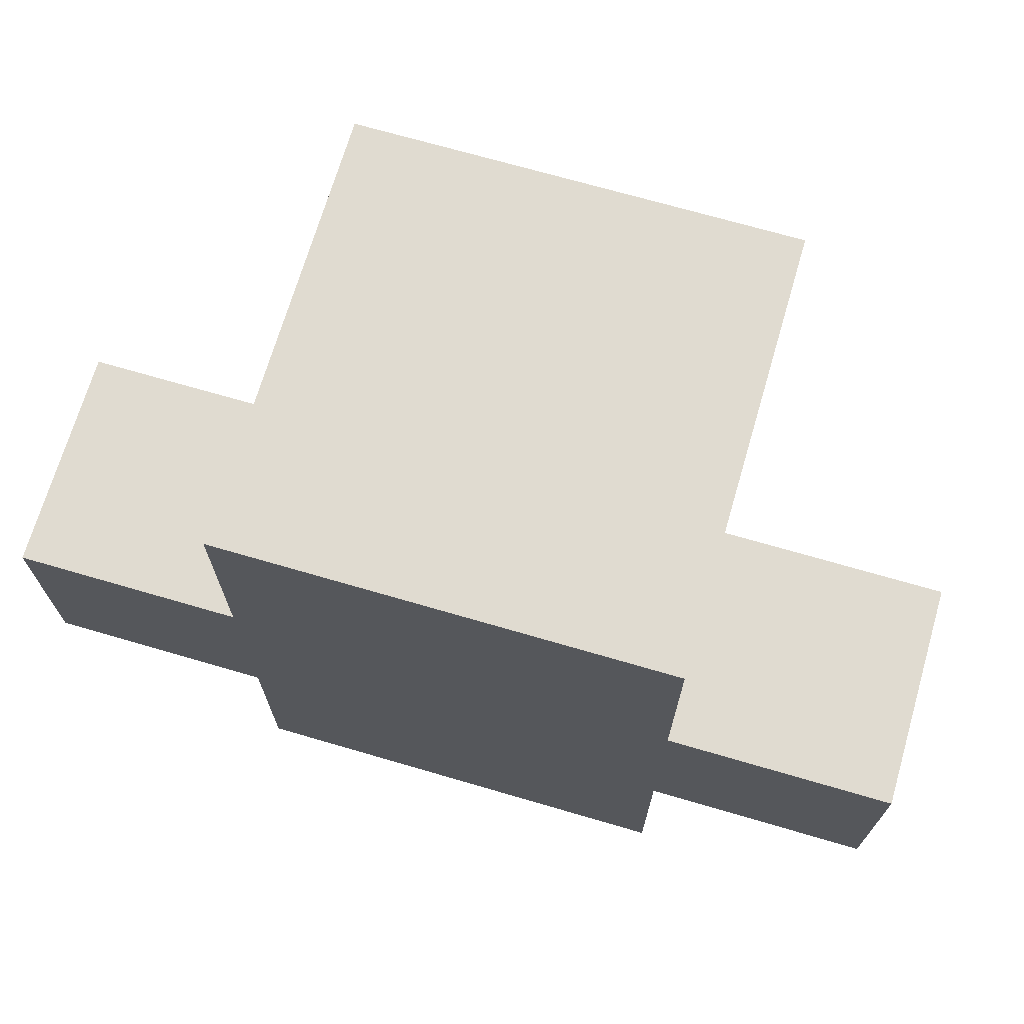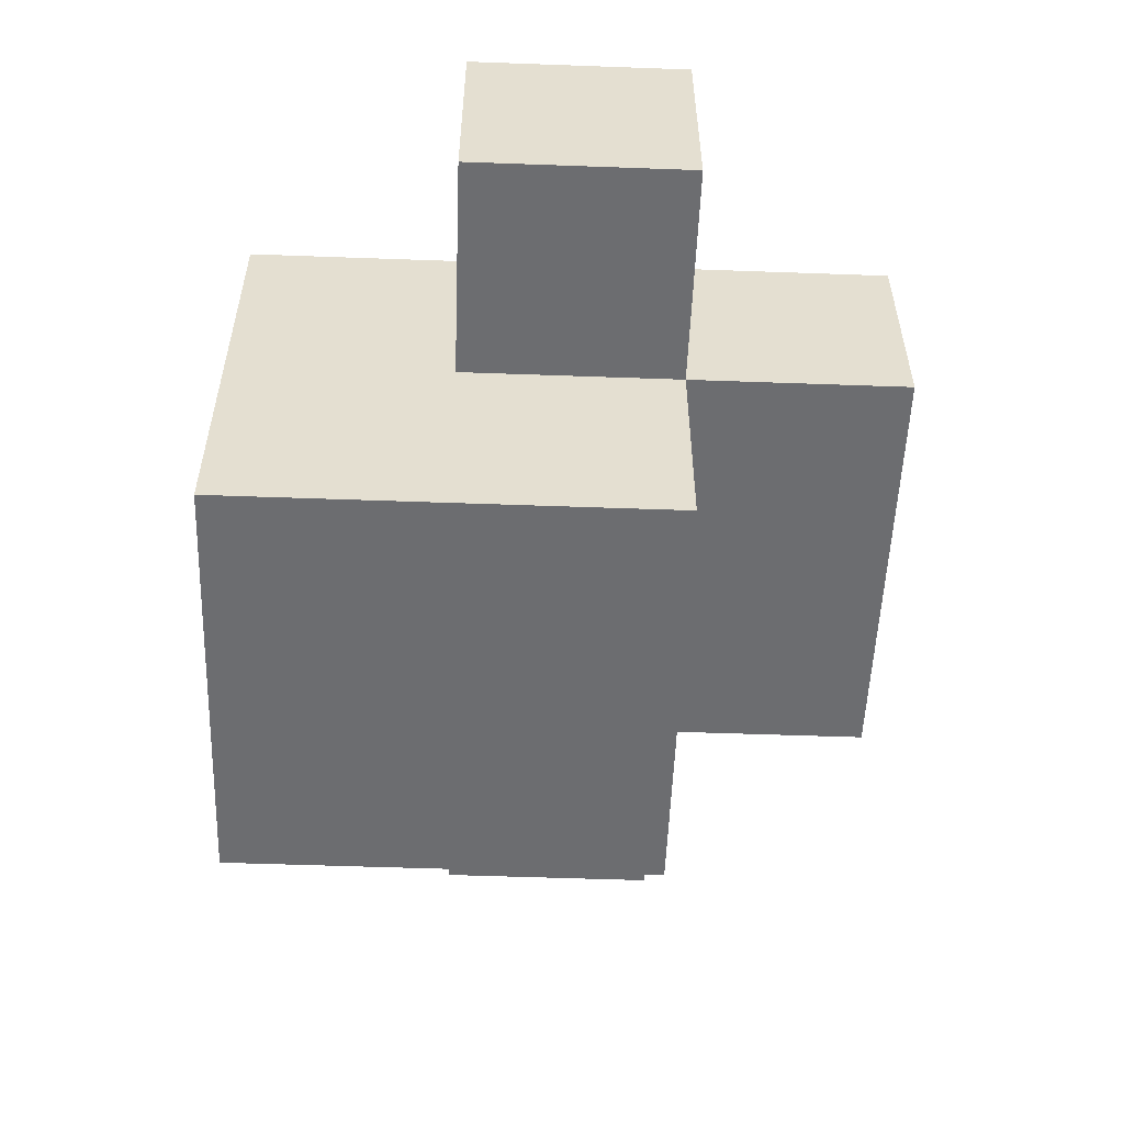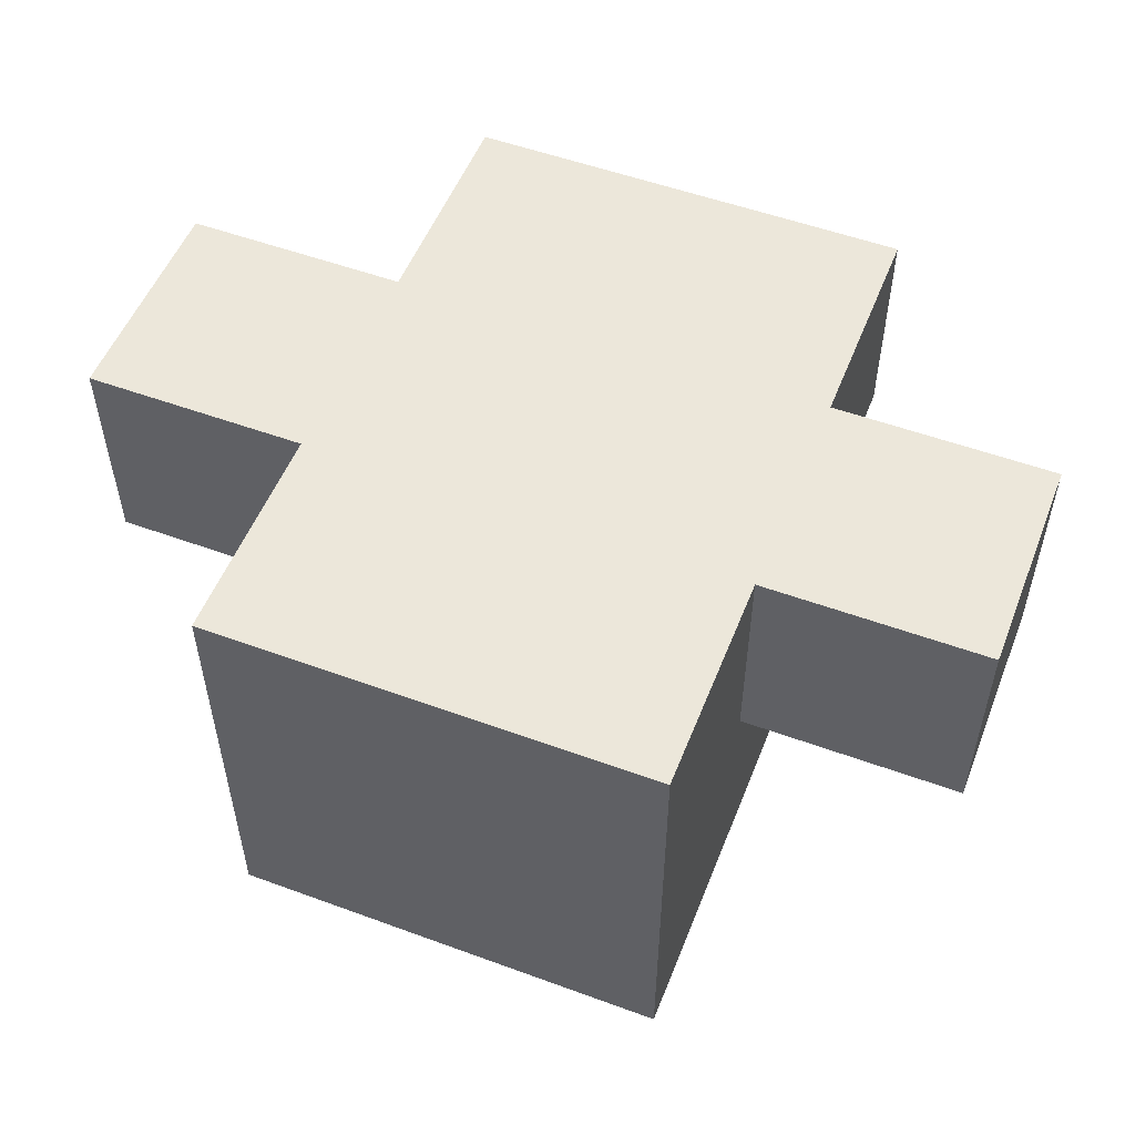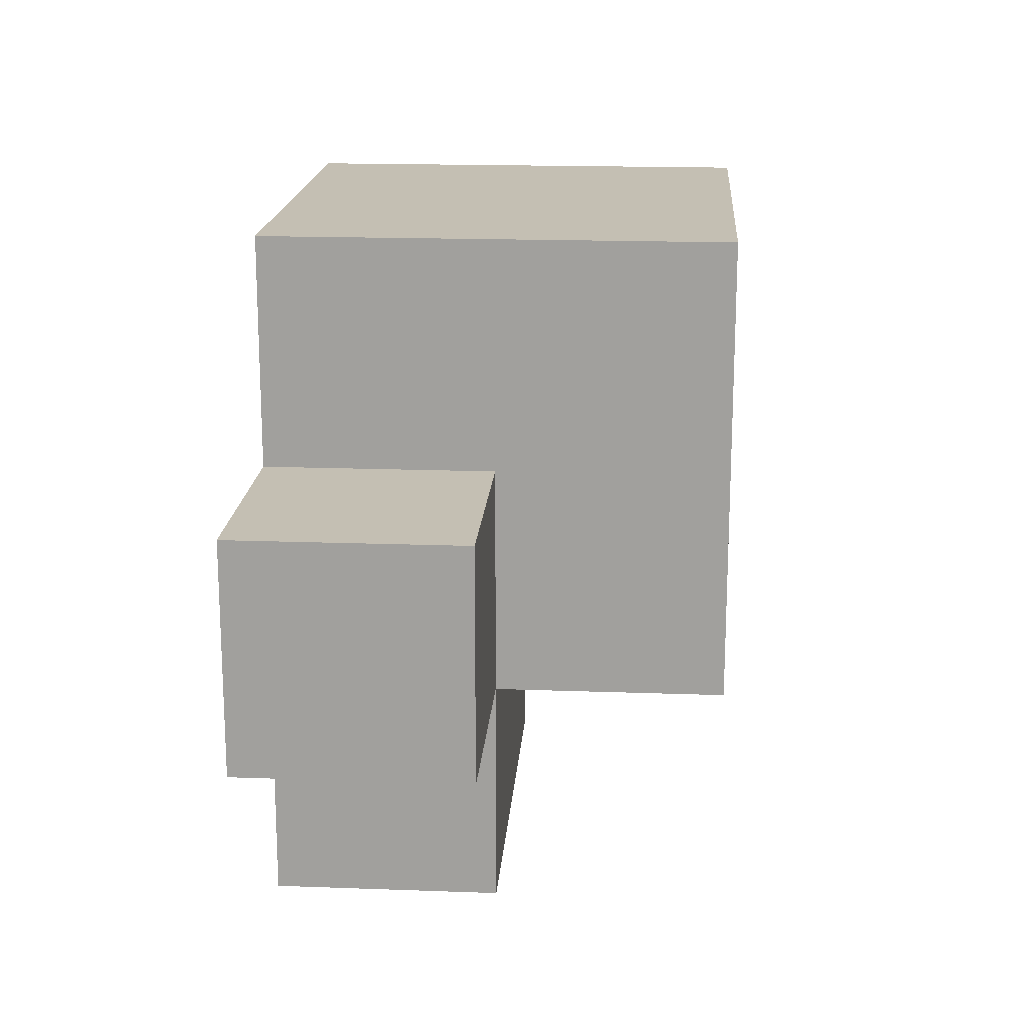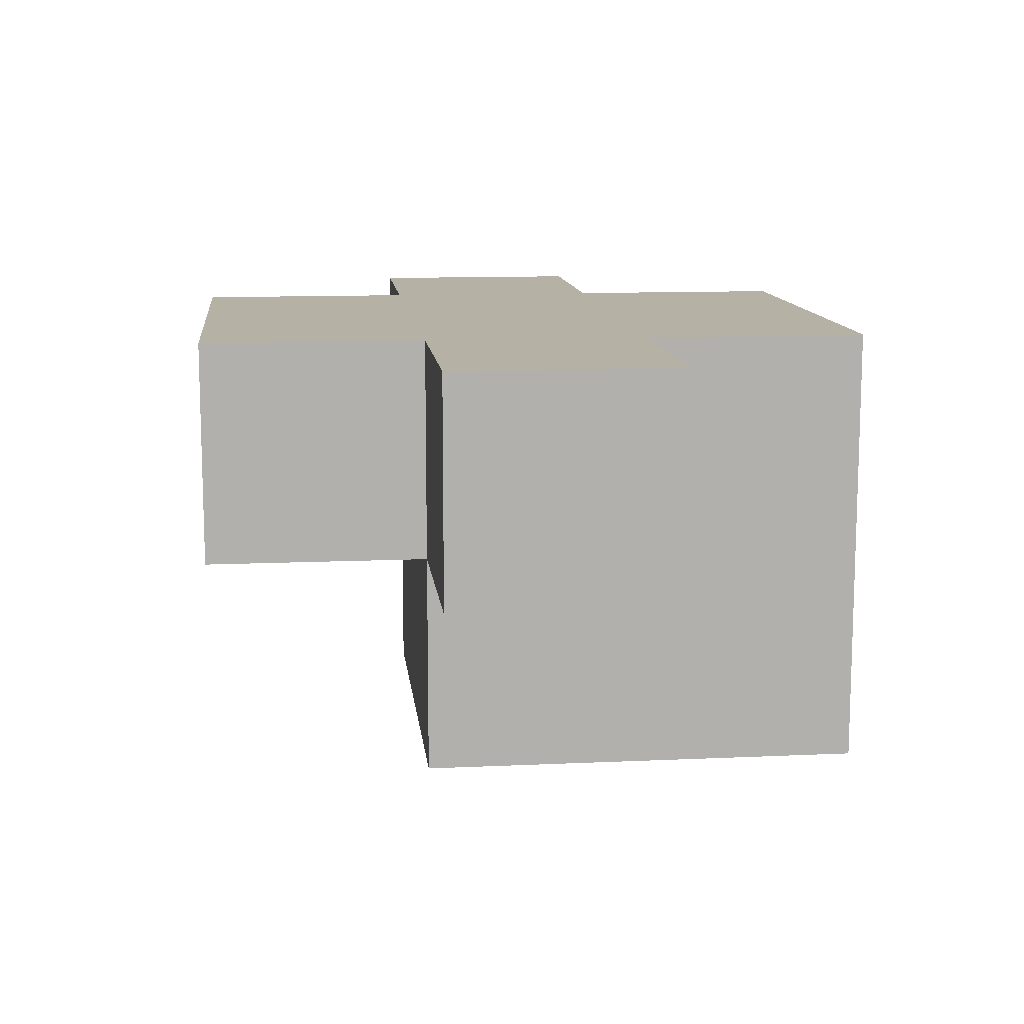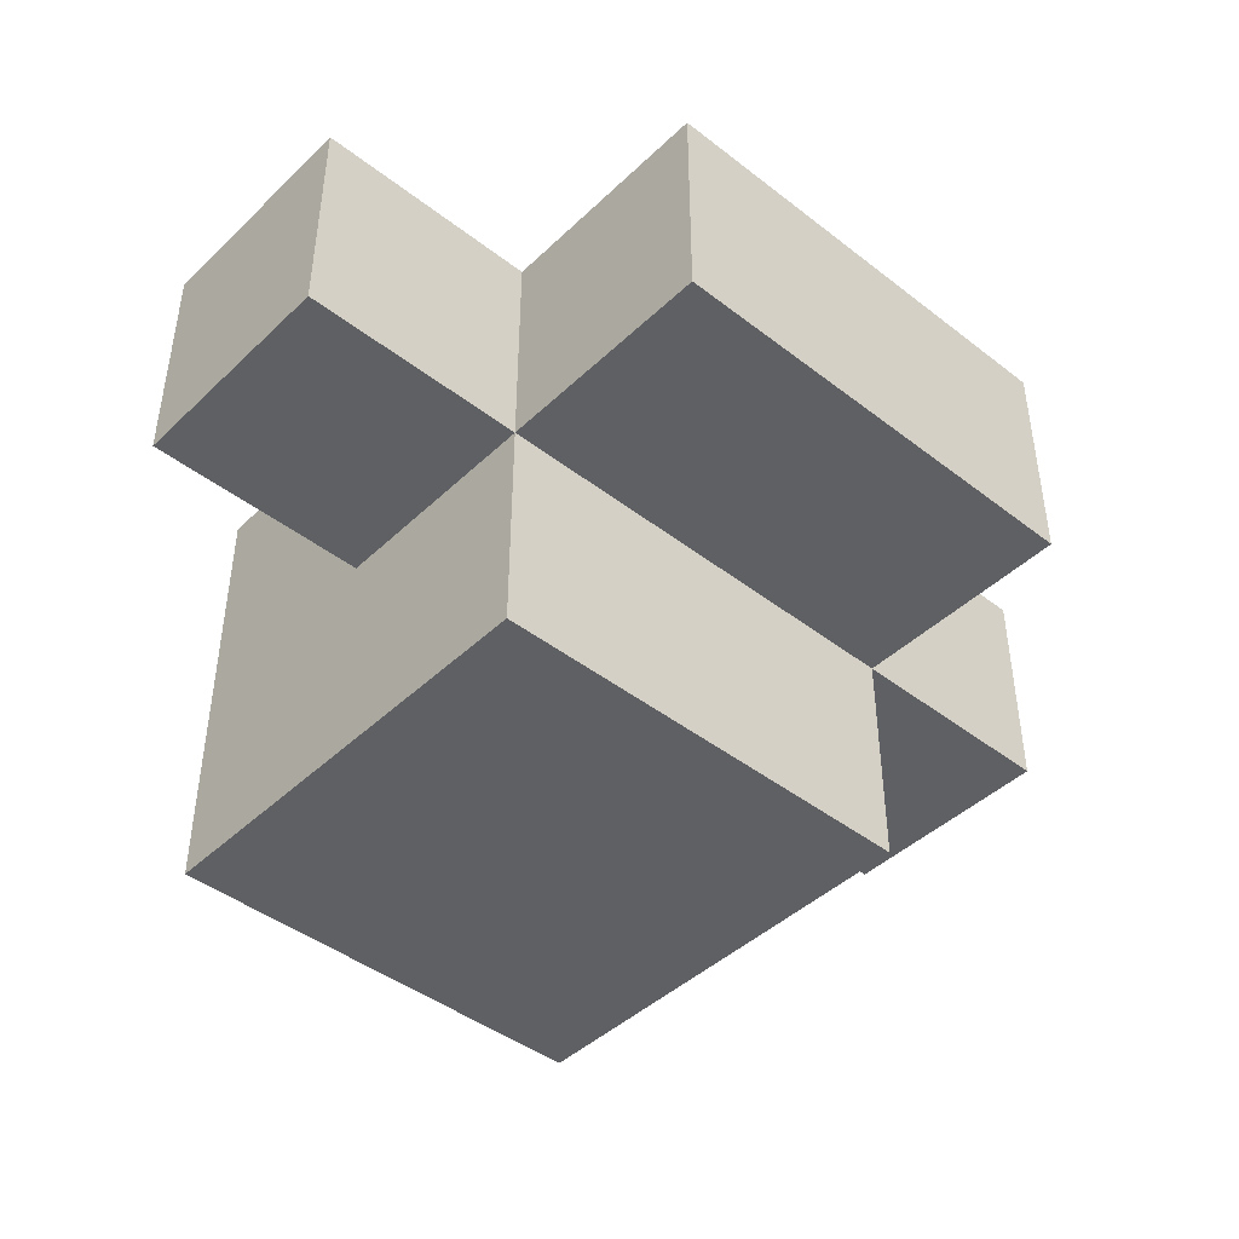
<metadata>
{"format":"obj","ext":"obj","renderer":"f3d","projection":"perspective","resolution":1024,"background":"white","views":[{"elev":70.1,"azim":-163.7,"up":"+Z"},{"elev":-54.0,"azim":87.8,"up":"+Y"},{"elev":53.3,"azim":21.4,"up":"+Y"},{"elev":17.7,"azim":-85.9,"up":"+Z"},{"elev":11.8,"azim":-96.3,"up":"+Y"},{"elev":-44.0,"azim":137.8,"up":"+Y"}]}
</metadata>
<code>
o
v -4.5 0.2 -5.8
v -4.5 0.2 -5.7
v -4.5 0.3 -5.8
v -4.5 0.3 -5.7
v -4.6 0.1 -5.8
v -4.6 0.1 -5.6
v -4.6 0.2 -5.9
v -4.6 0.2 -5.8
v -4.6 0.2 -5.7
v -4.6 0.3 -5.9
v -4.6 0.3 -5.8
v -4.6 0.3 -5.7
v -4.6 0.3 -5.6
v -4.8 0.1 -5.8
v -4.8 0.1 -5.6
v -4.8 0.2 -5.9
v -4.8 0.2 -5.8
v -4.8 0.2 -5.7
v -4.8 0.3 -5.9
v -4.8 0.3 -5.8
v -4.8 0.3 -5.7
v -4.8 0.3 -5.6
v -4.9 0.2 -5.8
v -4.9 0.2 -5.7
v -4.9 0.3 -5.8
v -4.9 0.3 -5.7
v -4.6 0.2 -5.9
v -4.6 0.3 -5.9
v -4.8 0.2 -5.9
v -4.8 0.3 -5.9
v -4.5 0.2 -5.8
v -4.5 0.3 -5.8
v -4.6 0.1 -5.8
v -4.6 0.2 -5.8
v -4.6 0.3 -5.8
v -4.8 0.1 -5.8
v -4.8 0.2 -5.8
v -4.8 0.3 -5.8
v -4.9 0.2 -5.8
v -4.9 0.3 -5.8
v -4.5 0.2 -5.7
v -4.5 0.3 -5.7
v -4.6 0.2 -5.7
v -4.6 0.3 -5.7
v -4.8 0.2 -5.7
v -4.8 0.3 -5.7
v -4.9 0.2 -5.7
v -4.9 0.3 -5.7
v -4.6 0.1 -5.6
v -4.6 0.3 -5.6
v -4.8 0.1 -5.6
v -4.8 0.3 -5.6
v -4.6 0.1 -5.8
v -4.8 0.1 -5.8
v -4.6 0.1 -5.6
v -4.8 0.1 -5.6
v -4.6 0.2 -5.9
v -4.8 0.2 -5.9
v -4.5 0.2 -5.8
v -4.6 0.2 -5.8
v -4.8 0.2 -5.8
v -4.9 0.2 -5.8
v -4.5 0.2 -5.7
v -4.6 0.2 -5.7
v -4.8 0.2 -5.7
v -4.9 0.2 -5.7
v -4.6 0.3 -5.9
v -4.8 0.3 -5.9
v -4.5 0.3 -5.8
v -4.6 0.3 -5.8
v -4.8 0.3 -5.8
v -4.9 0.3 -5.8
v -4.5 0.3 -5.7
v -4.6 0.3 -5.7
v -4.8 0.3 -5.7
v -4.9 0.3 -5.7
v -4.6 0.3 -5.6
v -4.8 0.3 -5.6
f 3 2 1
f 4 2 3
f 8 6 5
f 9 6 8
f 10 8 7
f 11 8 10
f 12 6 9
f 13 6 12
f 14 15 17
f 17 15 18
f 16 17 19
f 19 17 20
f 18 15 21
f 21 15 22
f 23 24 25
f 25 24 26
f 29 28 27
f 30 28 29
f 34 32 31
f 35 32 34
f 36 34 33
f 37 34 36
f 39 38 37
f 40 38 39
f 41 42 43
f 43 42 44
f 45 46 47
f 47 46 48
f 49 50 51
f 51 50 52
f 55 54 53
f 56 54 55
f 60 58 57
f 61 58 60
f 63 60 59
f 64 60 63
f 65 62 61
f 66 62 65
f 67 68 70
f 70 68 71
f 69 70 73
f 70 71 74
f 73 70 74
f 71 72 75
f 74 71 75
f 75 72 76
f 74 75 77
f 77 75 78

</code>
